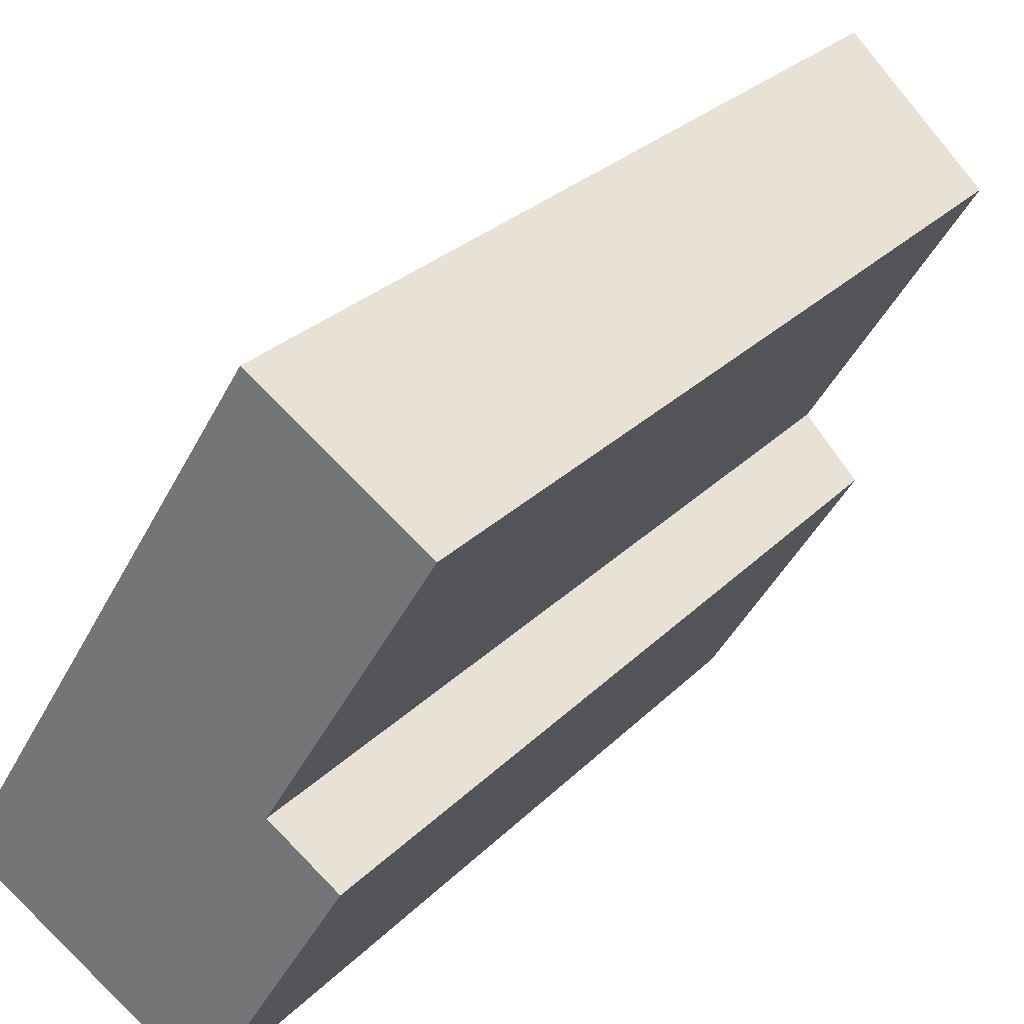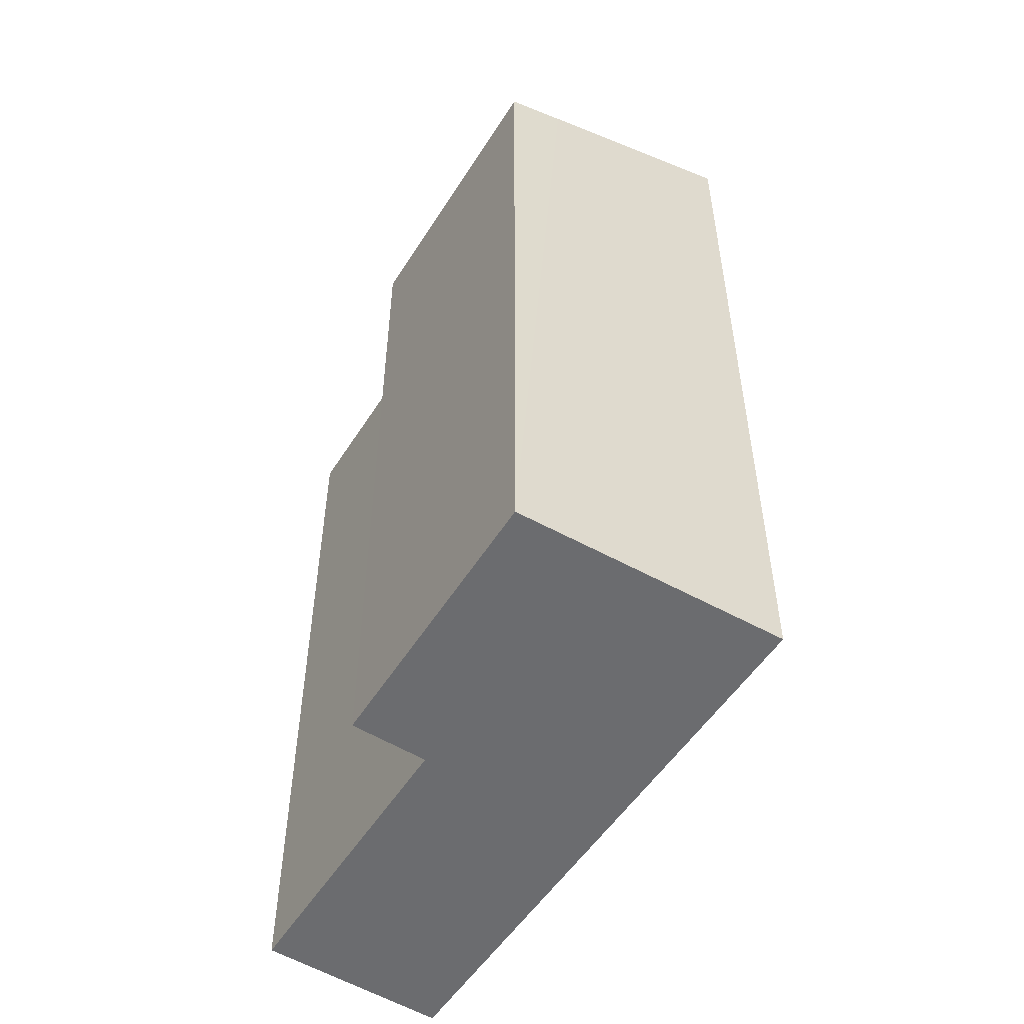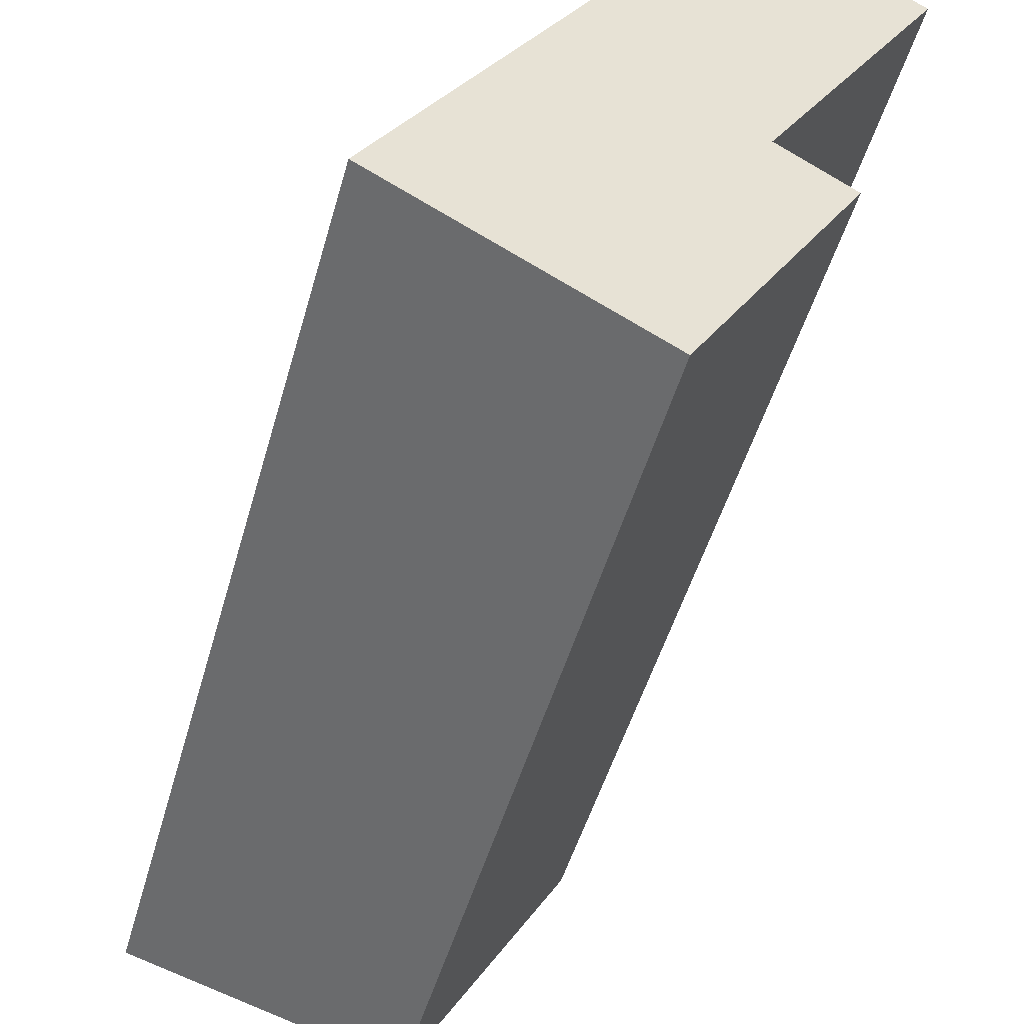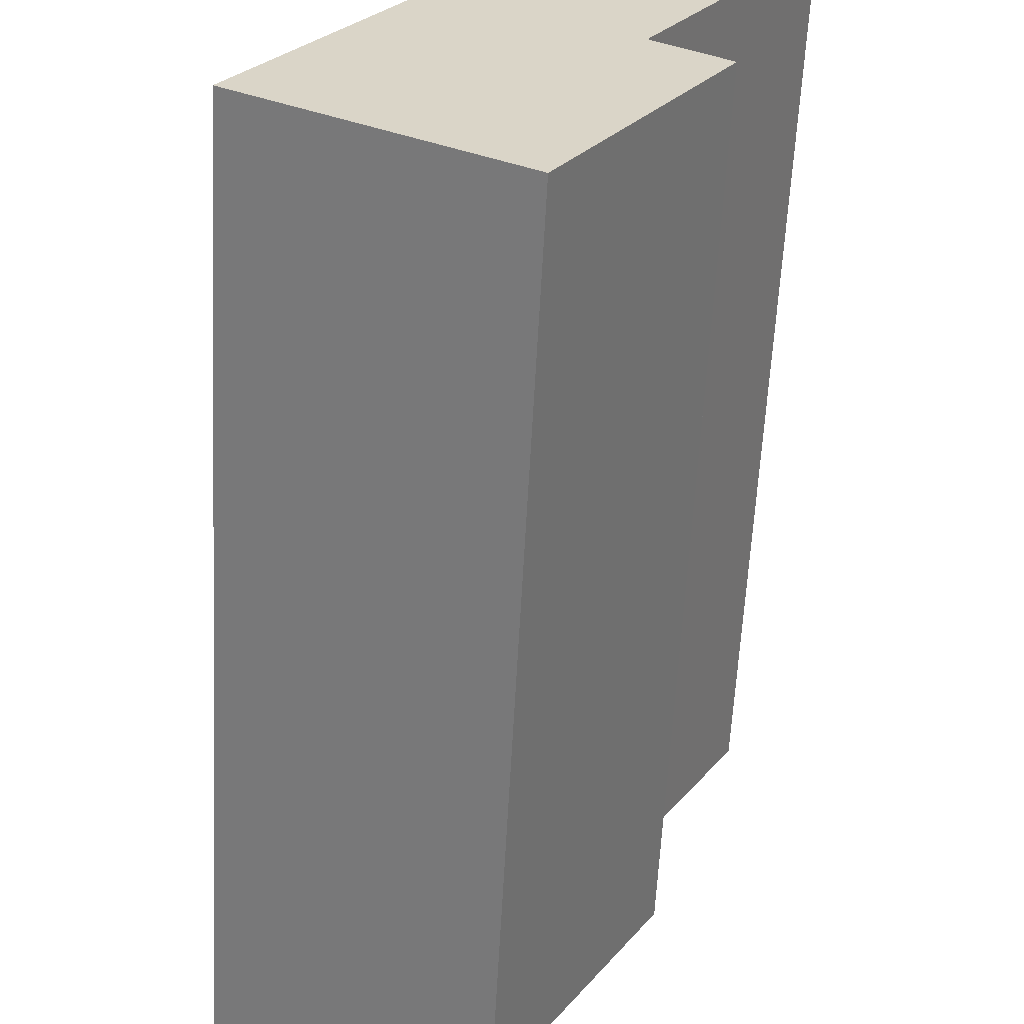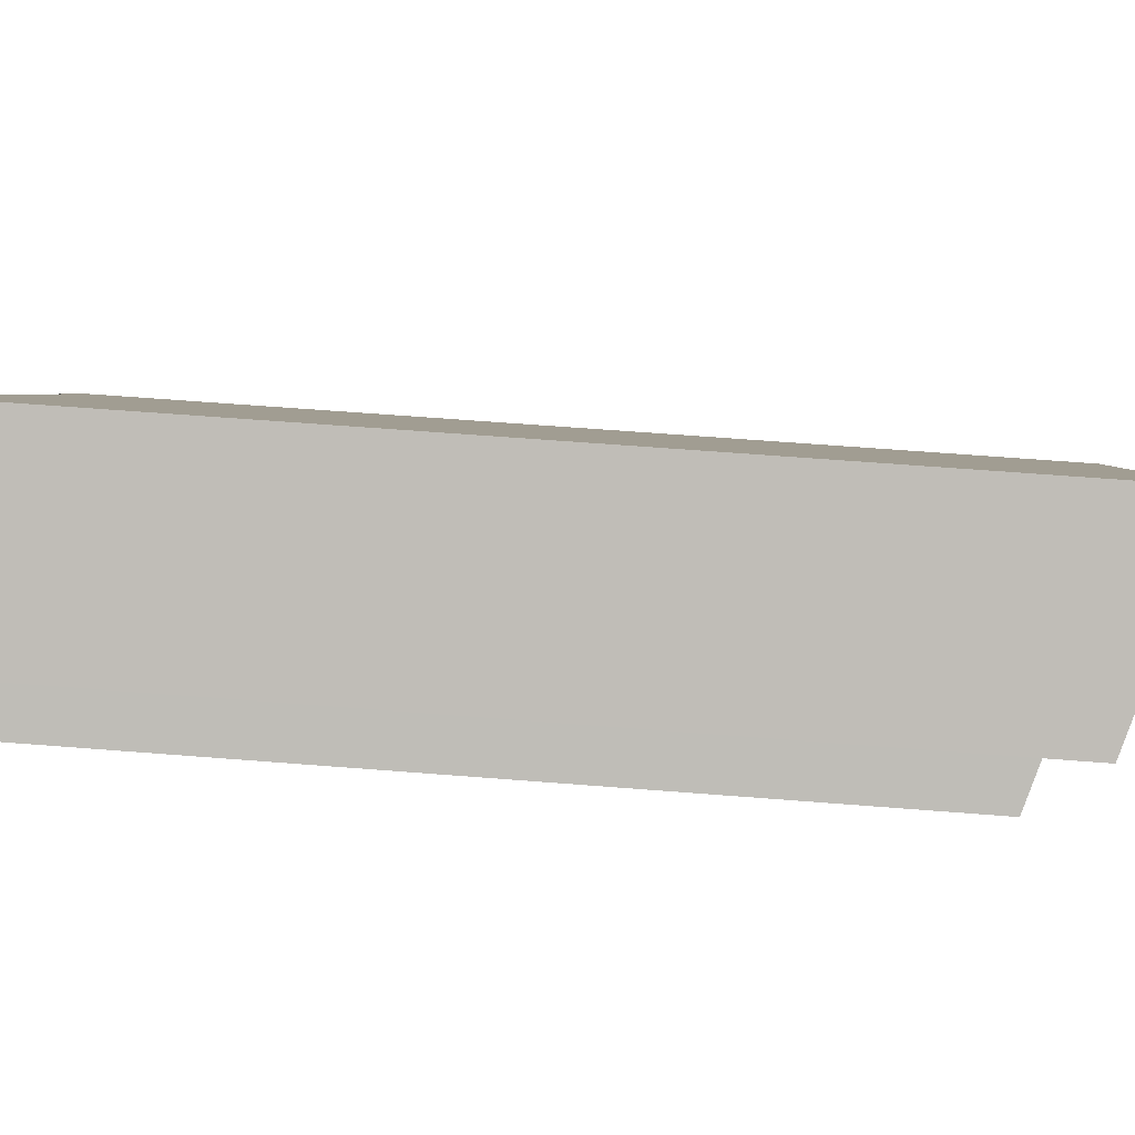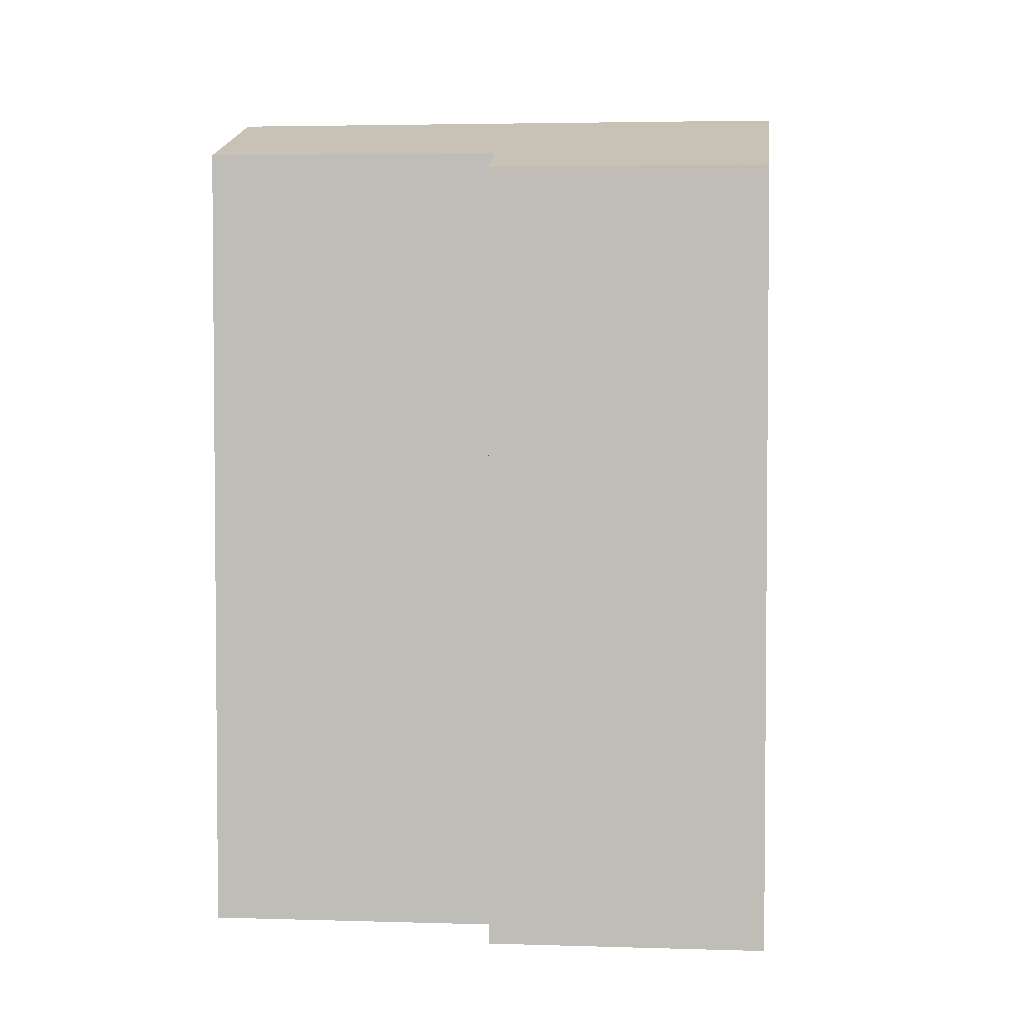
<metadata>
{"format":"obj","ext":"obj","renderer":"f3d","projection":"perspective","resolution":1024,"background":"white","views":[{"elev":27.6,"azim":34.0,"up":"+Z"},{"elev":-53.7,"azim":179.3,"up":"+Y"},{"elev":-48.6,"azim":-15.4,"up":"+Z"},{"elev":-61.1,"azim":-3.0,"up":"+Z"},{"elev":61.8,"azim":94.6,"up":"+Z"},{"elev":3.1,"azim":126.8,"up":"+Y"}]}
</metadata>
<code>
v  3.867 12.78 -2.1
v  5.085 13.16 2.377
v  6.138 12.8 1.706
v  3.814 12.78 -2.189
v  2.991 13.05 -1.717
v  0.373 13.93 -0.214
v  5.038 14.05 8.148
v  7.586 13.18 6.538
v  0 14.05 8.606e-16
v  0.119 14.06 0.193
v  7.586 -4.003e-16 6.538
v  5.085 -1.455e-16 2.377
v  6.138 -1.045e-16 1.706
v  3.814 1.34e-16 -2.189
v  3.867 1.286e-16 -2.1
v  5.038 -4.989e-16 8.148
v  0 0 0
v  2.991 1.051e-16 -1.717
v  0.373 1.31e-17 -0.214
v  0.119 -1.182e-17 0.193
g defaultobject
f 1 2 3
f 2 1 4
f 2 4 5
f 2 5 6
f 2 7 8
f 7 2 6
f 7 6 9
f 7 9 10
f 11 2 8
f 2 11 12
f 13 1 3
f 1 13 4
f 4 13 14
f 14 13 15
f 12 3 2
f 3 12 13
f 16 8 7
f 8 16 11
f 14 5 4
f 5 14 6
f 6 14 9
f 9 14 17
f 17 14 18
f 17 18 19
f 17 10 9
f 10 17 7
f 7 17 16
f 16 17 20
f 15 18 14
f 18 15 13
f 18 13 19
f 19 13 17
f 17 13 20
f 20 13 12
f 20 12 16
f 16 12 11

</code>
